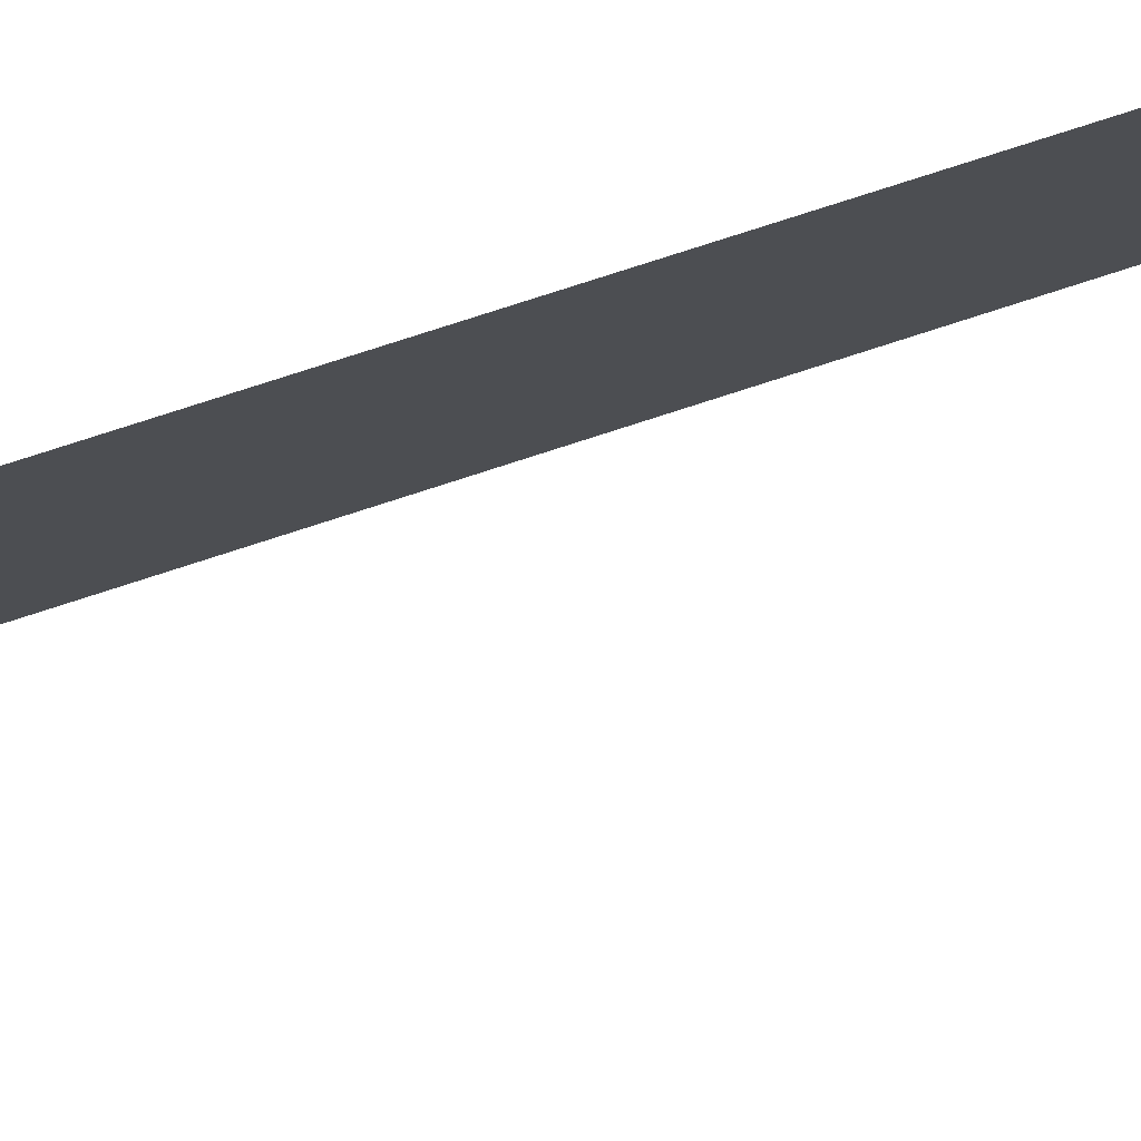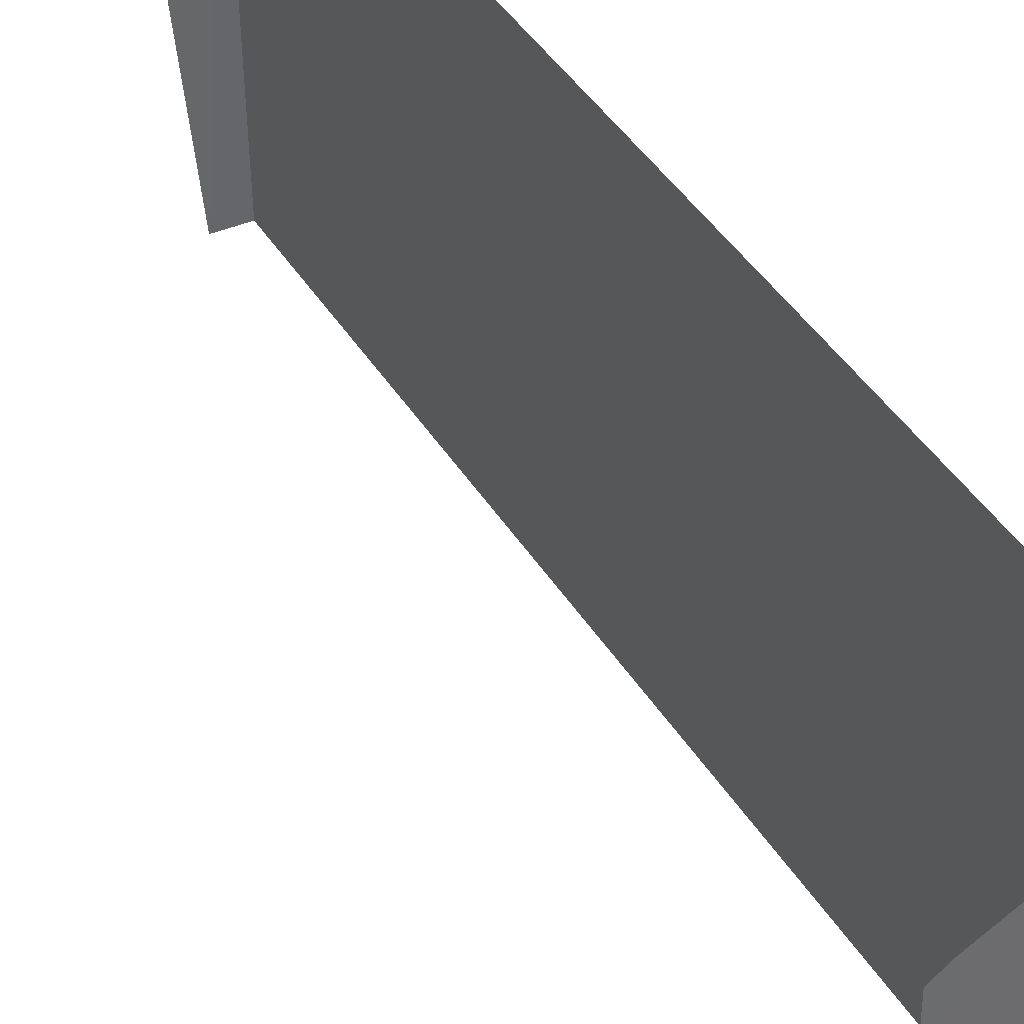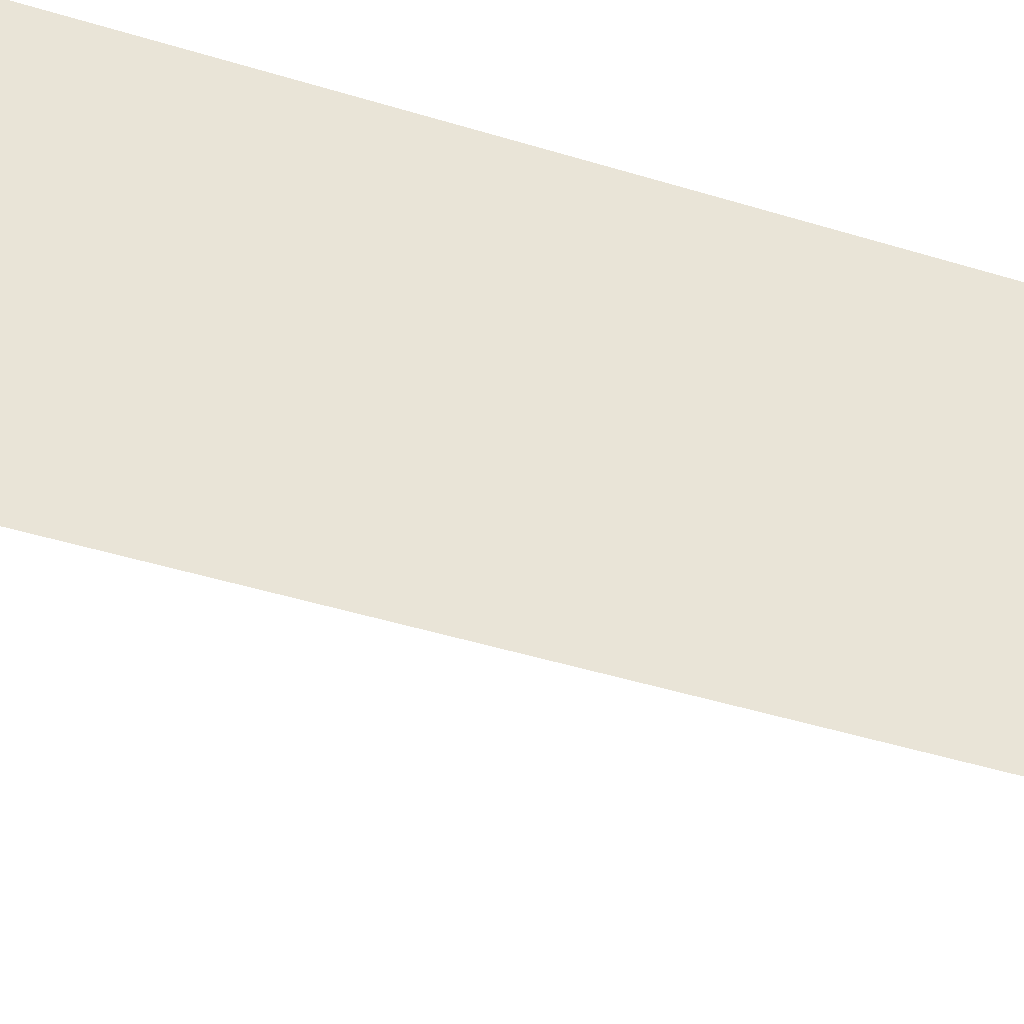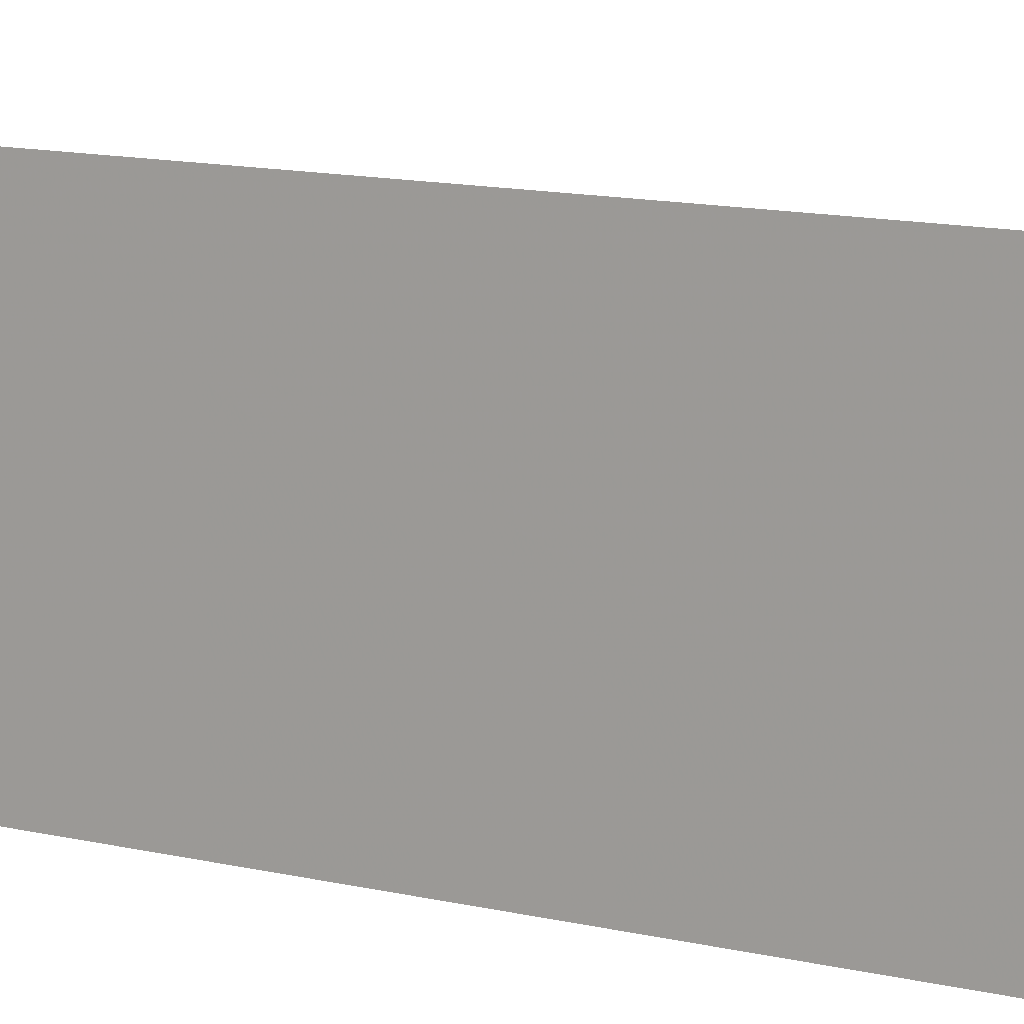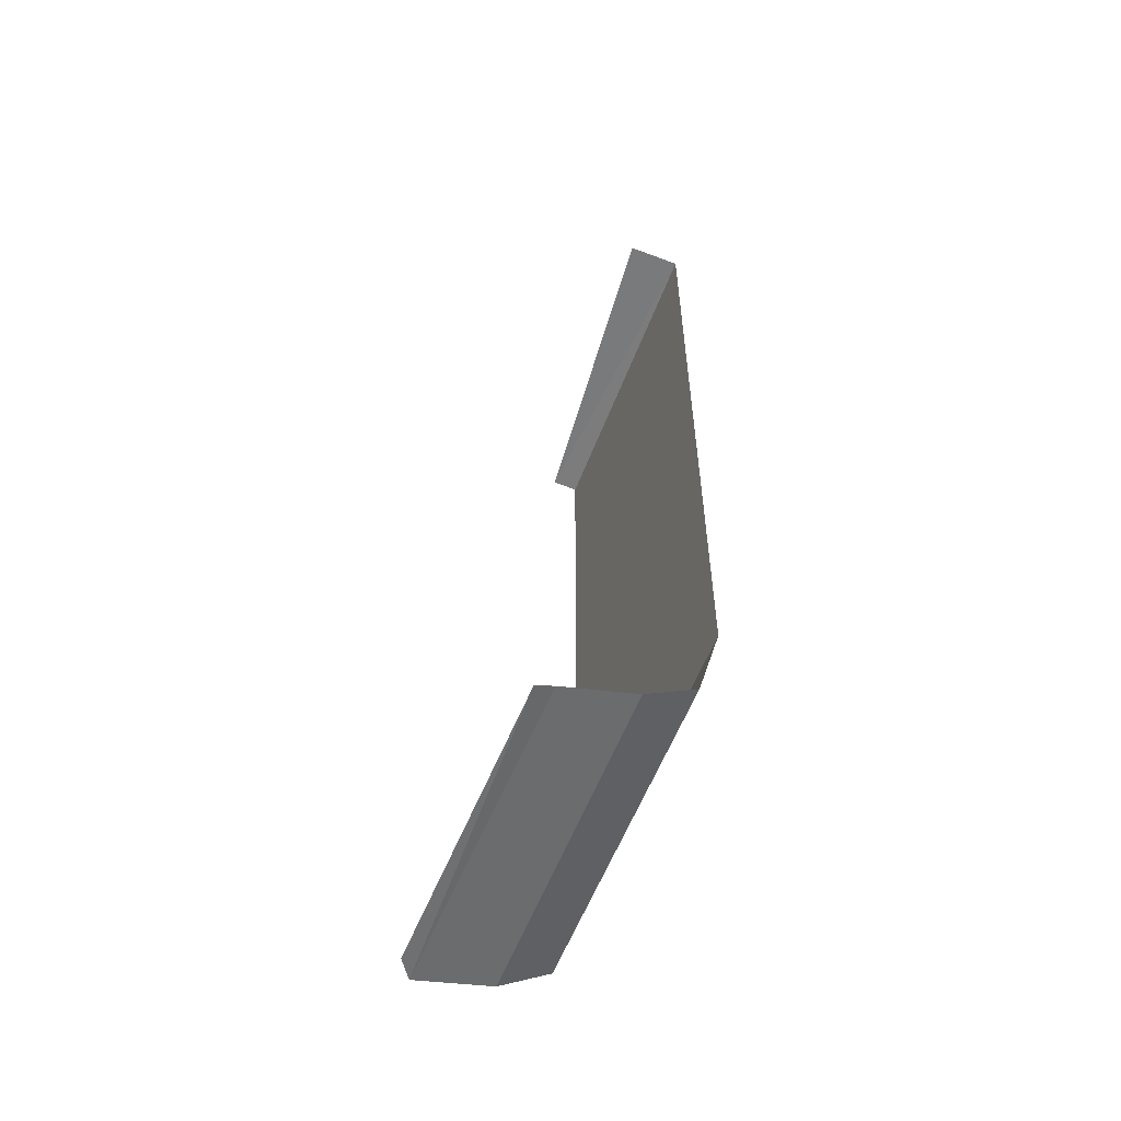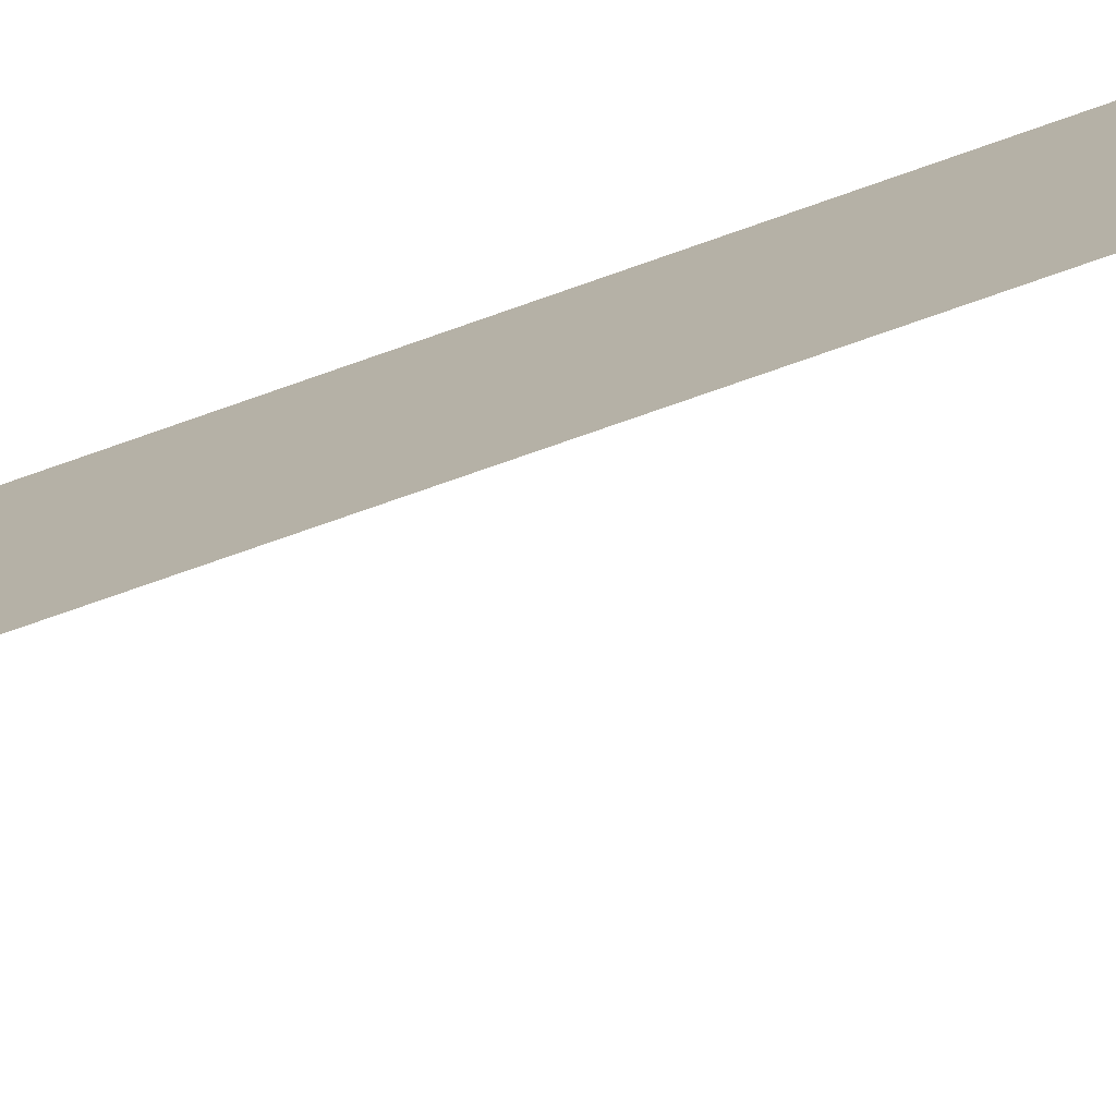
<metadata>
{"format":"obj","ext":"obj","renderer":"f3d","projection":"perspective","resolution":1024,"background":"white","views":[{"elev":79.9,"azim":71.8,"up":"+Y"},{"elev":40.5,"azim":151.3,"up":"+Y"},{"elev":-43.1,"azim":-110.7,"up":"+Y"},{"elev":13.7,"azim":-63.3,"up":"+Y"},{"elev":-58.0,"azim":158.1,"up":"+Z"},{"elev":-75.4,"azim":-71.0,"up":"+Y"}]}
</metadata>
<code>
v -0.3935 0.009027 -0.1557
v -0.4075 -0.0226 -0.06448
v -0.4025 -0.02265 -0.1537
v -0.3949 -0.02277 -0.1557
v -0.3952 0.009192 -0.1552
v -0.3934 -0.02052 -0.156
v -0.4021 0.009759 -0.1534
v -0.407 0.009836 -0.1503
v -0.4076 -0.02257 -0.1503
v -0.4093 0.00987 -0.1417
v -0.4098 -0.02254 -0.1417
v -0.4103 -0.02253 -0.06463
v -0.4097 0.009877 -0.06459
v -0.4043 0.009789 -0.06453
f 3 4 5
f 1 5 4
f 5 7 3
f 4 6 1
f 3 7 8
f 8 9 3
f 9 8 10
f 10 11 9
f 11 10 12
f 12 10 13
f 2 12 13
f 13 14 2

</code>
